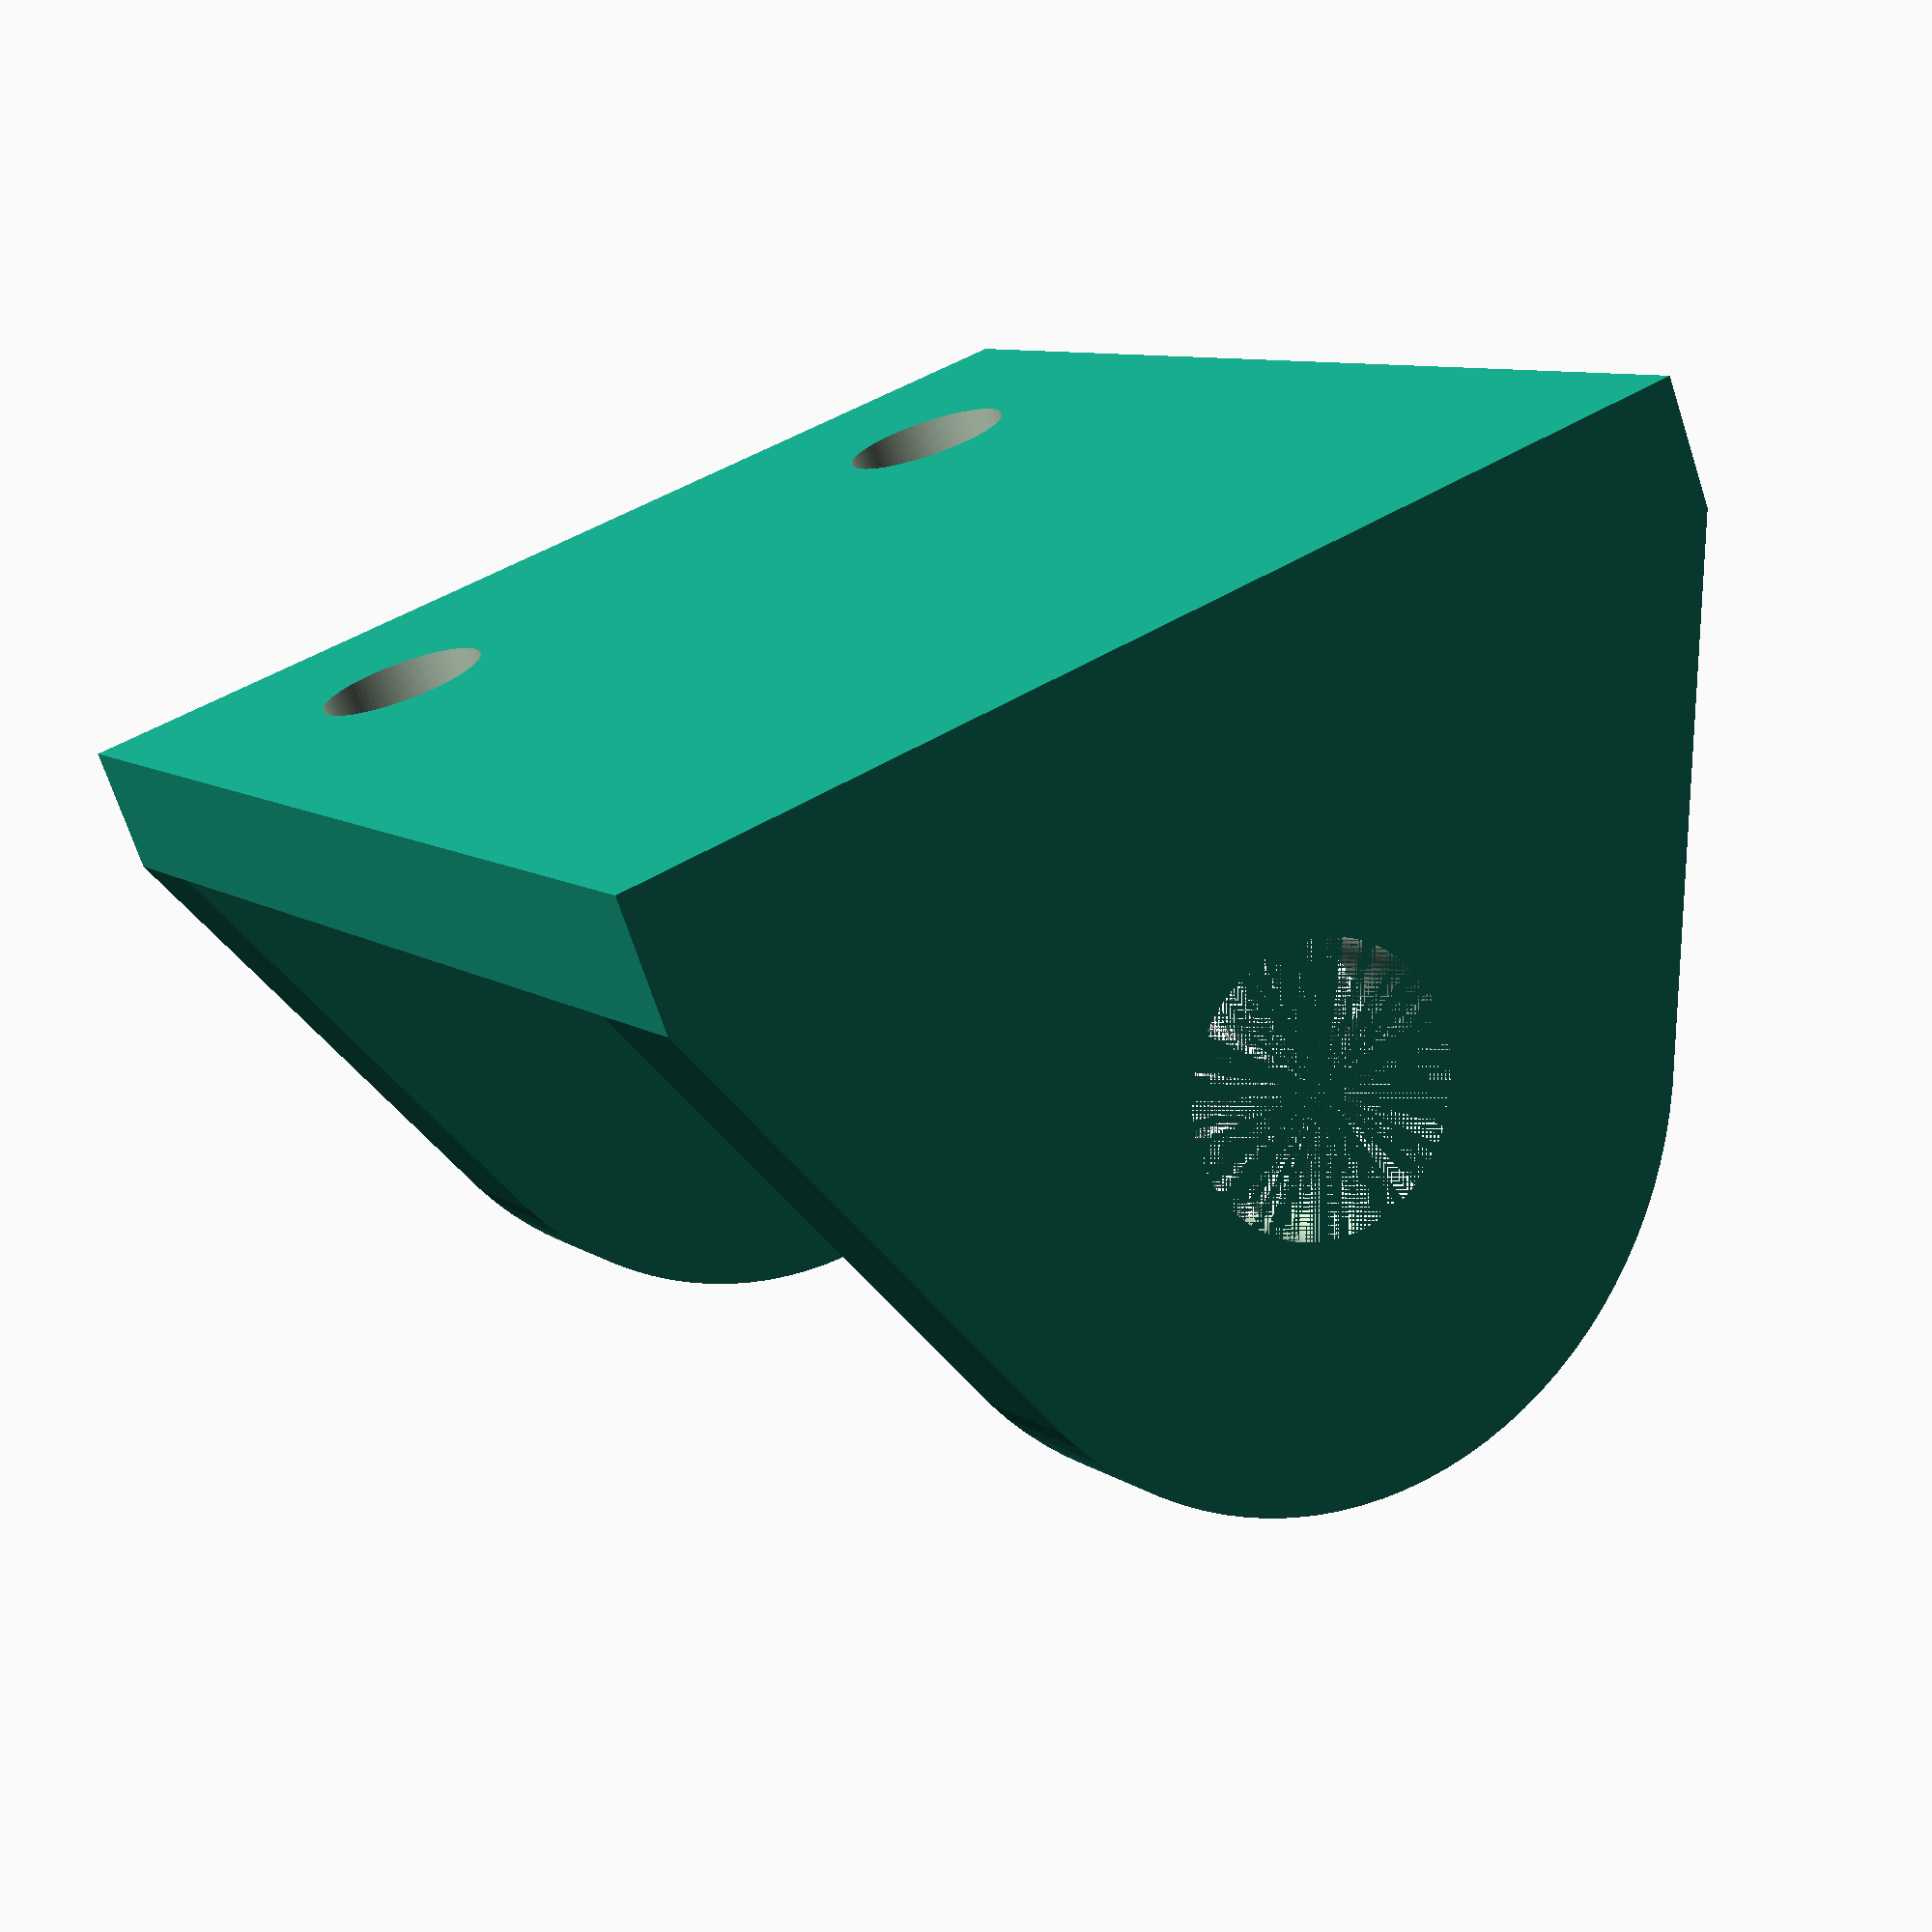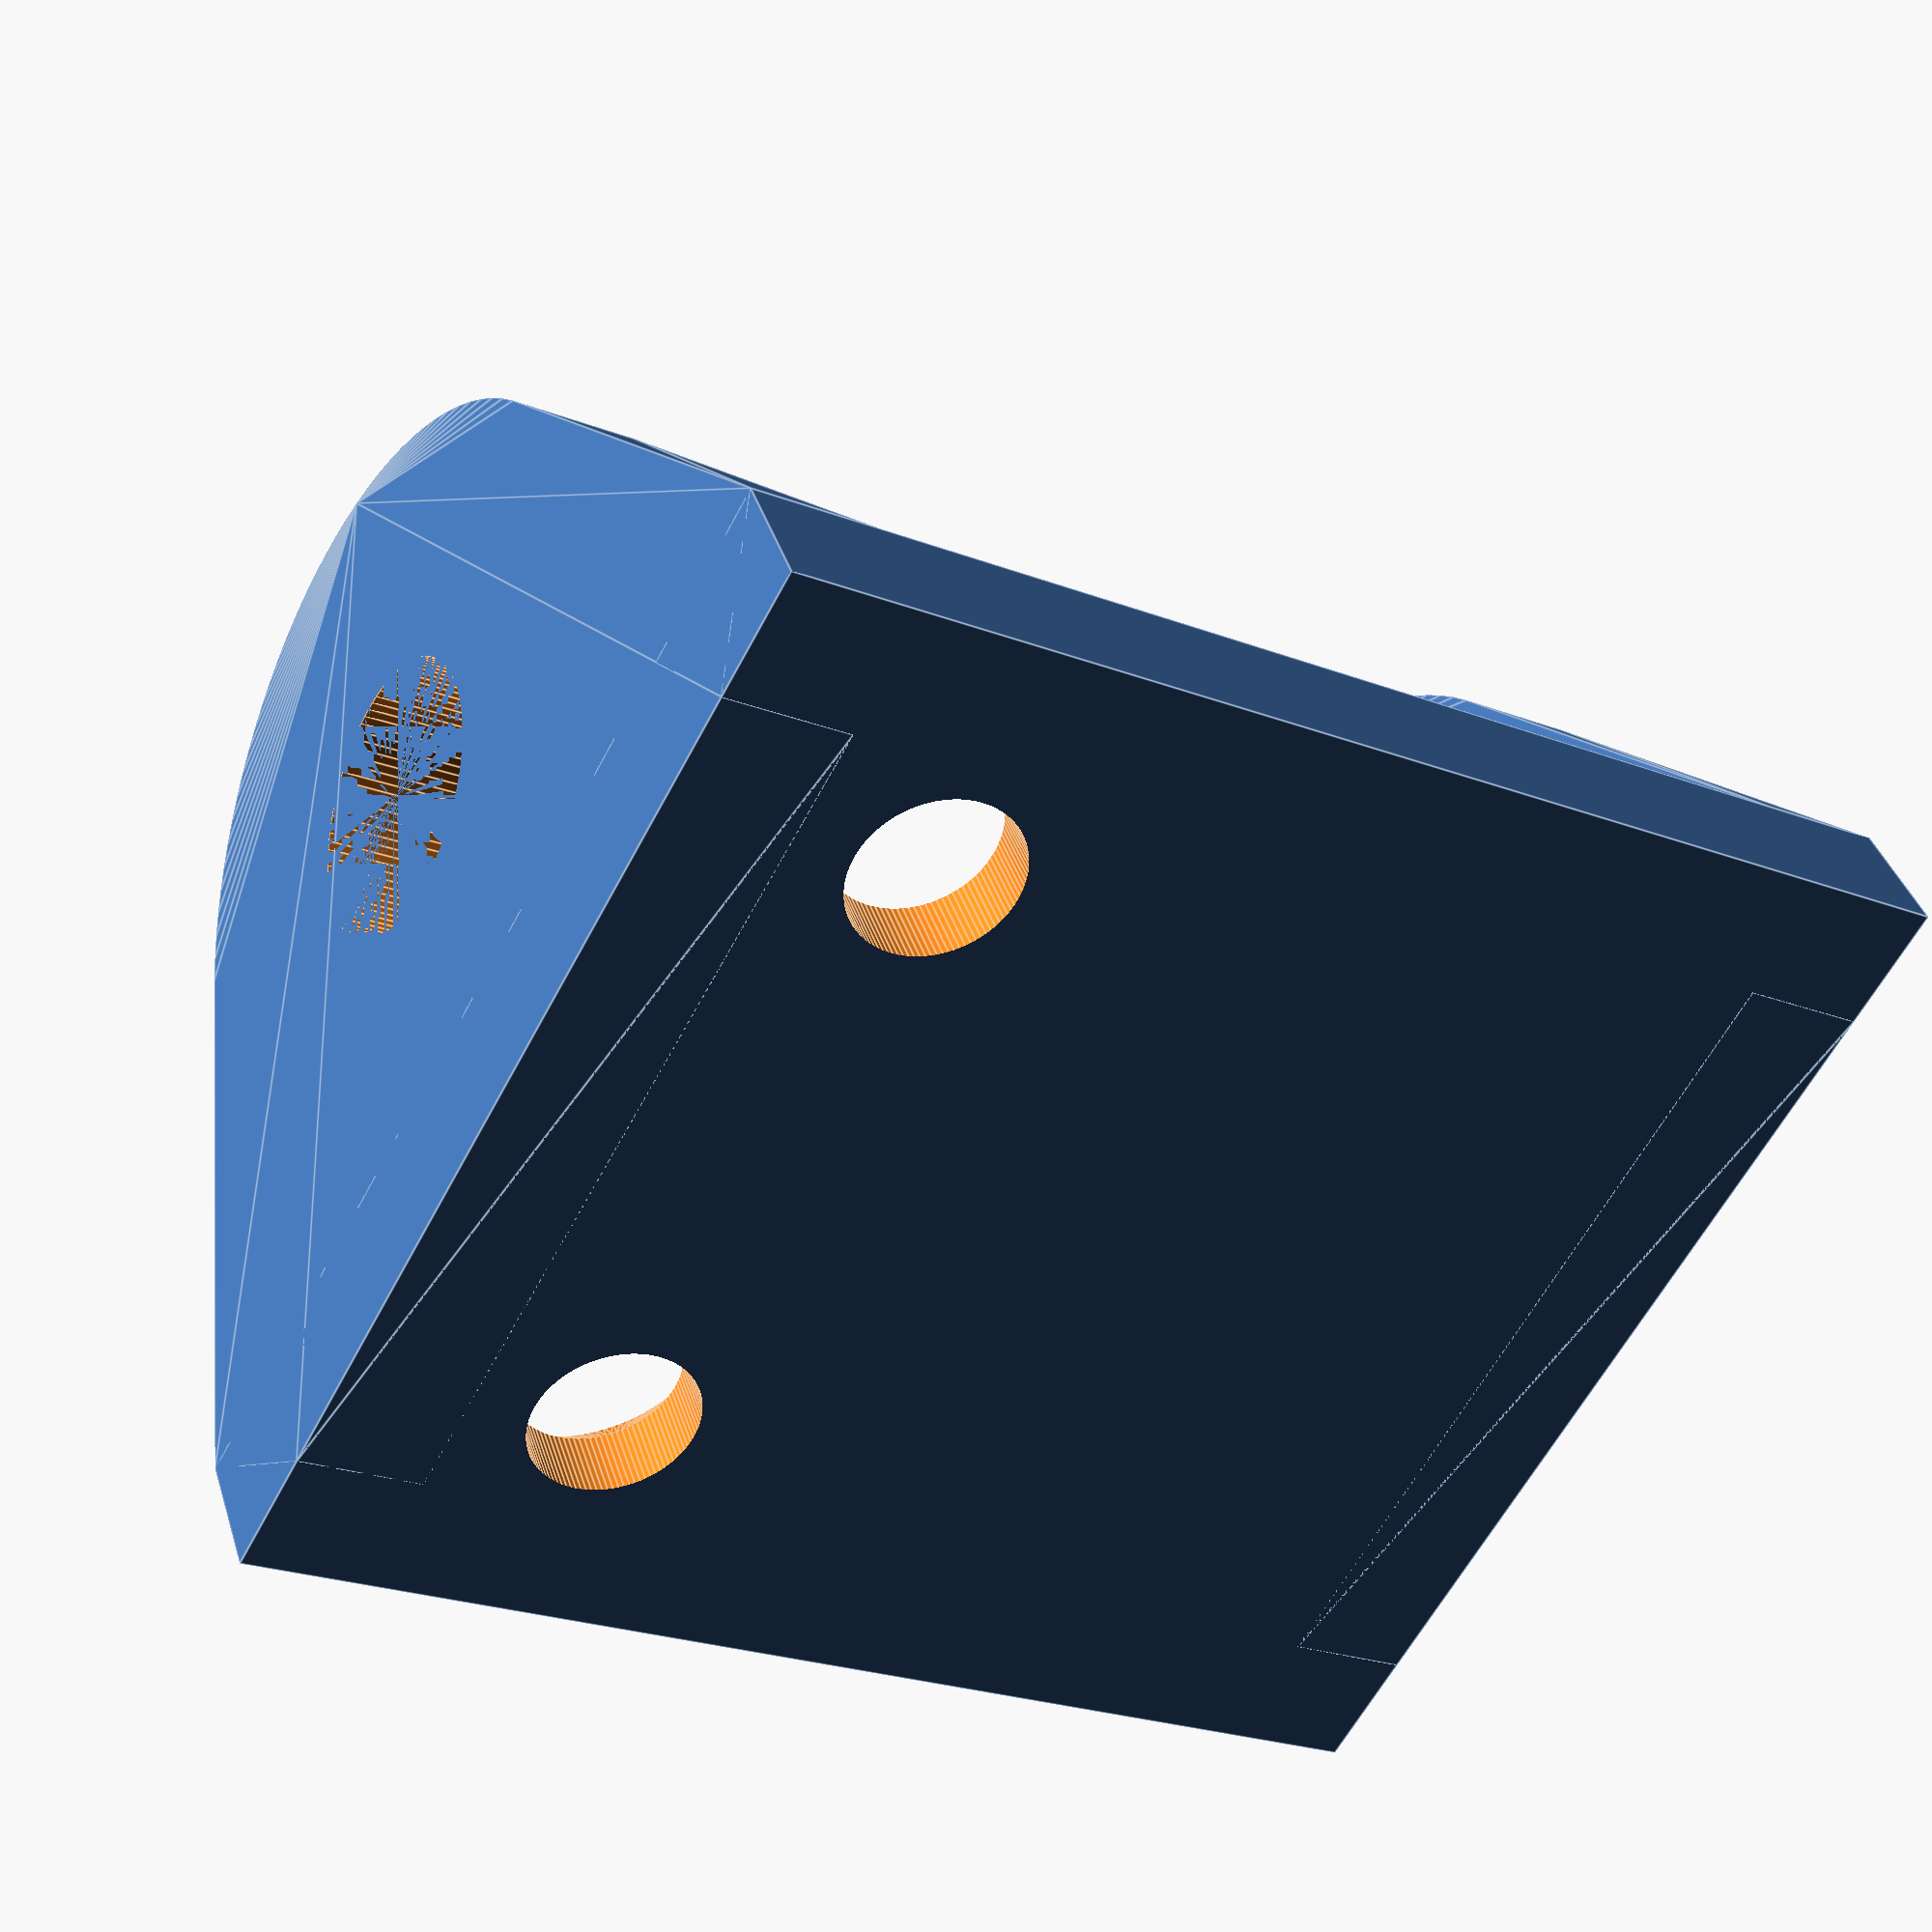
<openscad>
/* idler-gantry-v2   */

$fn=100;

bearing_thickness = 7.0;
bearing_od = 22.0;
bearing_id = 8.0;
bearing_shaft_collar= 11.5;
bearing_epsilon = 1.0;

bearing_centre_offset = bearing_od / 2.0 + 3.0;
bearing_centre_hole_r = 4.25;

mount_hole_pitch = 20.0;
mount_hole_r = 2.6;
mount_hole_cs_r = 5.0;
mount_hole_cs_h = 2.8;

sqrt2 = sqrt(2.0);

thickness = 4.0;
width = 35.0;
height = bearing_thickness * 4.0 + 3.0 + 2.0 * thickness;

union () {
	difference() {
		cube([width, thickness, height]);
		translate([width / 2.0 - mount_hole_pitch / 2.0, thickness + 1.0, thickness + 1.0 + bearing_thickness / 2.0]) rotate([90, 0, 0]) cs_hole(mh_r = mount_hole_r, mh_h = thickness, cs_r = mount_hole_cs_r, cs_h = mount_hole_cs_h);
		
		translate([width / 2.0 + mount_hole_pitch / 2.0, thickness + 1.0, thickness + 1.0 + bearing_thickness / 2.0]) rotate([90, 0, 0]) cs_hole(mh_r = mount_hole_r, mh_h = thickness, cs_r = mount_hole_cs_r, cs_h = mount_hole_cs_h);
	}

	idler_plate();

	translate([0.0, 0.0, height - thickness]) idler_plate();

}

module idler_plate() {
	difference() {
		hull() {

			difference () {
				translate ([width / 2.0, - width / 2.0 + thickness, 0.0]) rotate ([0.0, 0.0, 45.0]) cube([width / sqrt2, width / sqrt2, thickness]);
				mirror([0, 1, 0]) cube([width, width / sqrt2 - thickness, thickness]);
			}

			translate ([width / 2.0, bearing_centre_offset, 0]) cylinder(r = bearing_od / 2.0 + bearing_epsilon, h = thickness);
		}
		translate([width / 2.0, bearing_centre_offset, 0.0]) cylinder(r = bearing_centre_hole_r, h = thickness);
	}
}

module cs_hole(mh_r, mh_h, cs_r, cs_h) {
	union () {
		cylinder(r = mh_r, h = mh_h + 2.0);
		cylinder(r1 = cs_r, r2 = mh_r, h = cs_h);
	}
}
</openscad>
<views>
elev=171.5 azim=339.0 roll=209.2 proj=p view=wireframe
elev=23.6 azim=32.1 roll=236.8 proj=p view=edges
</views>
